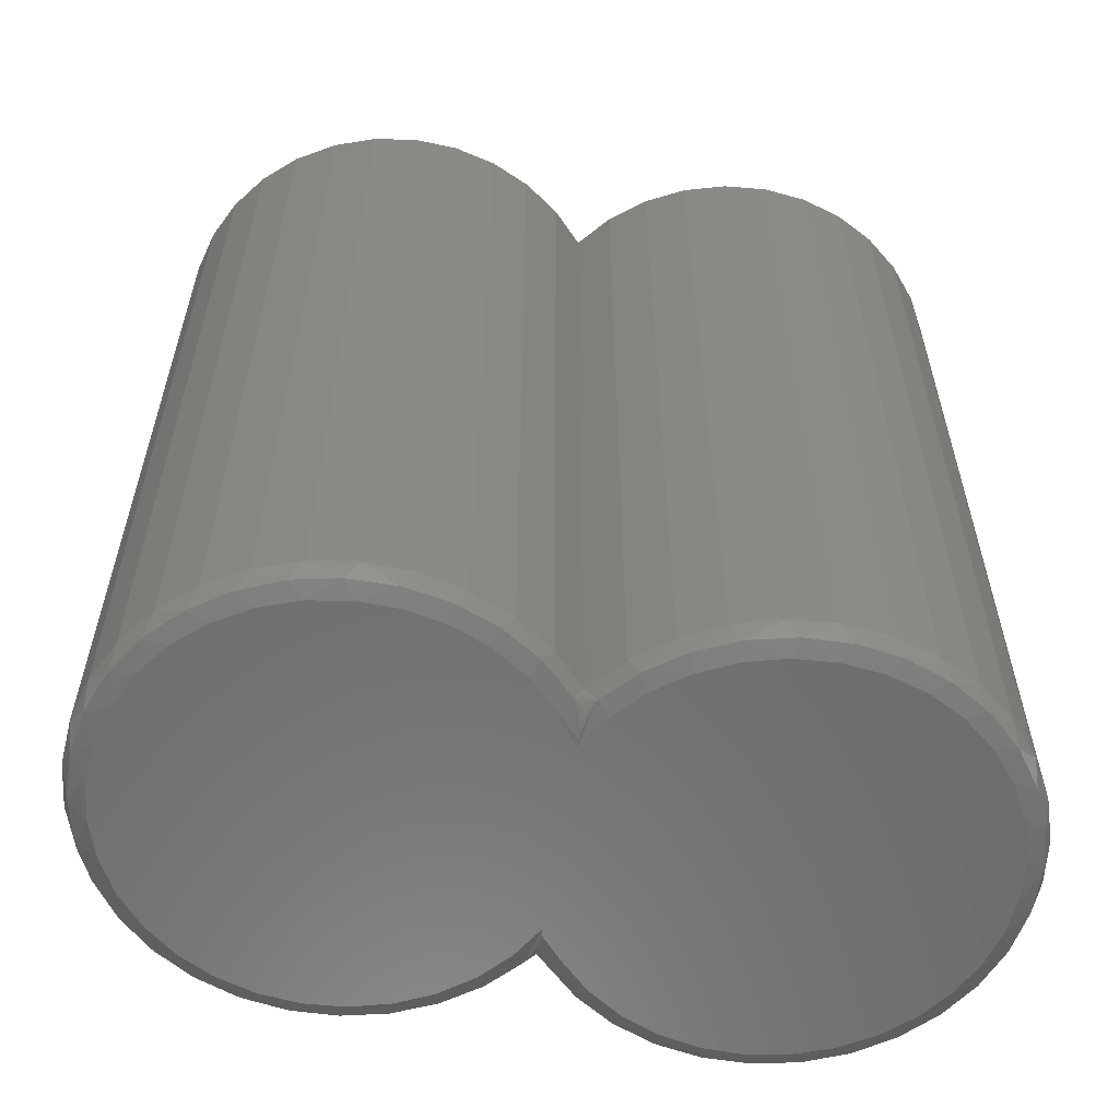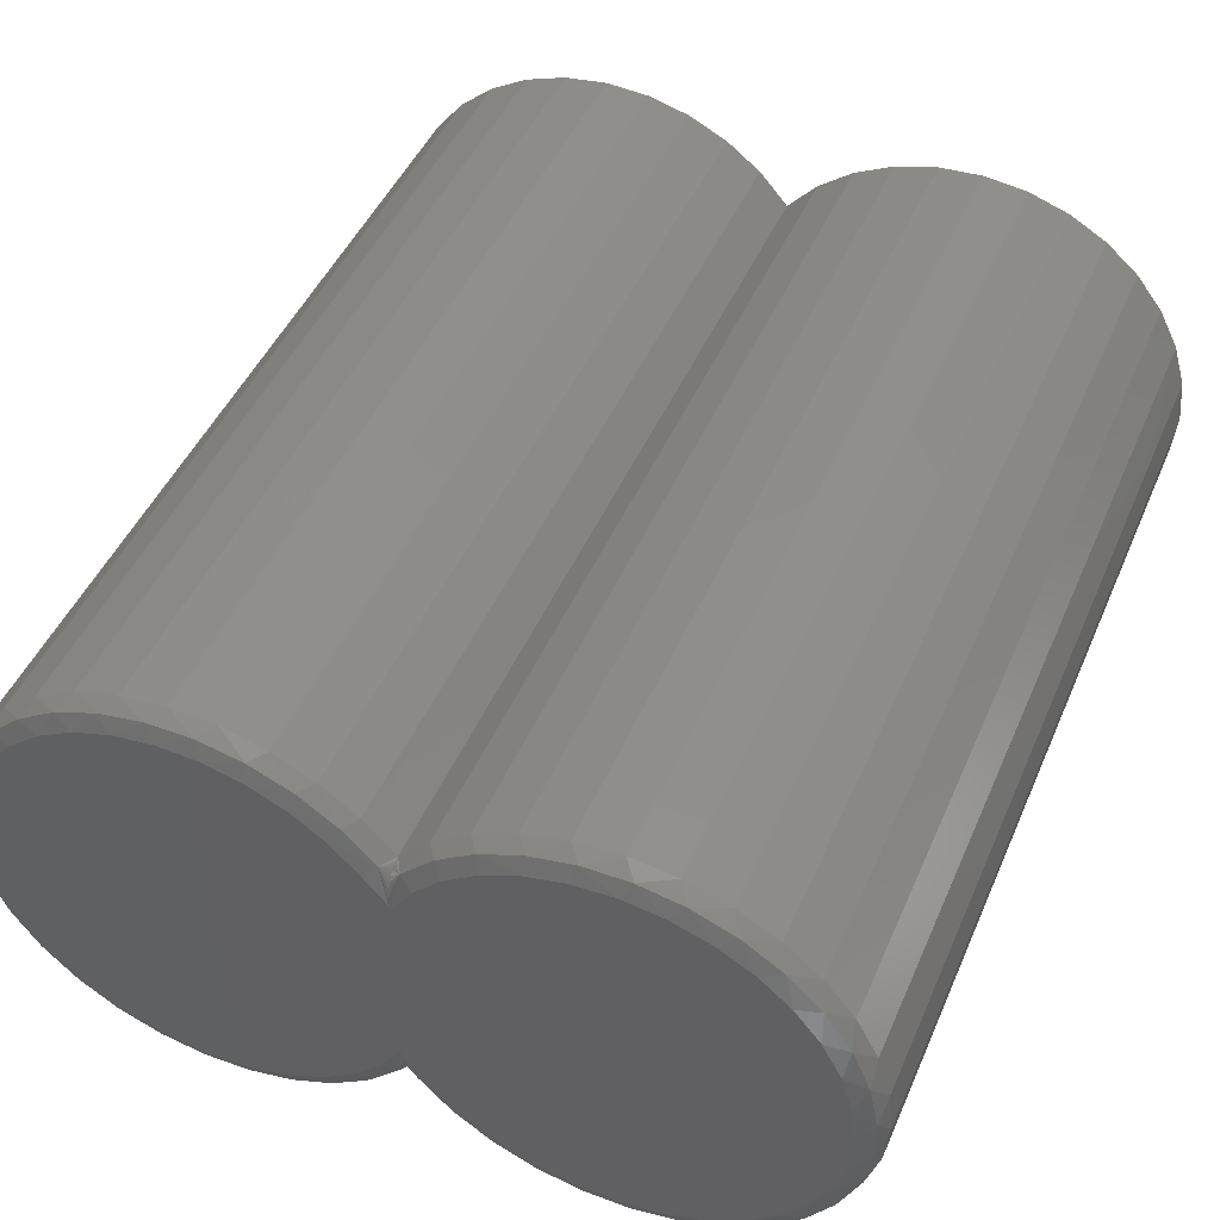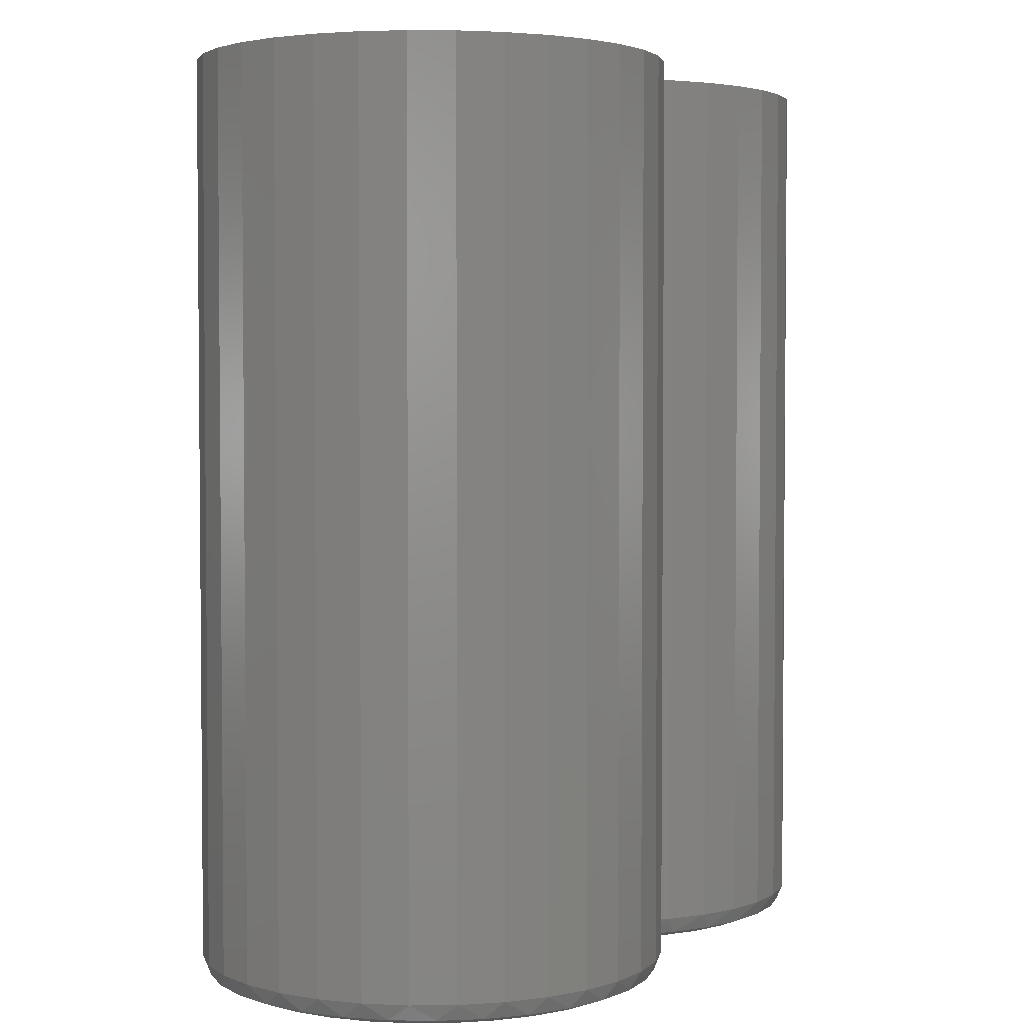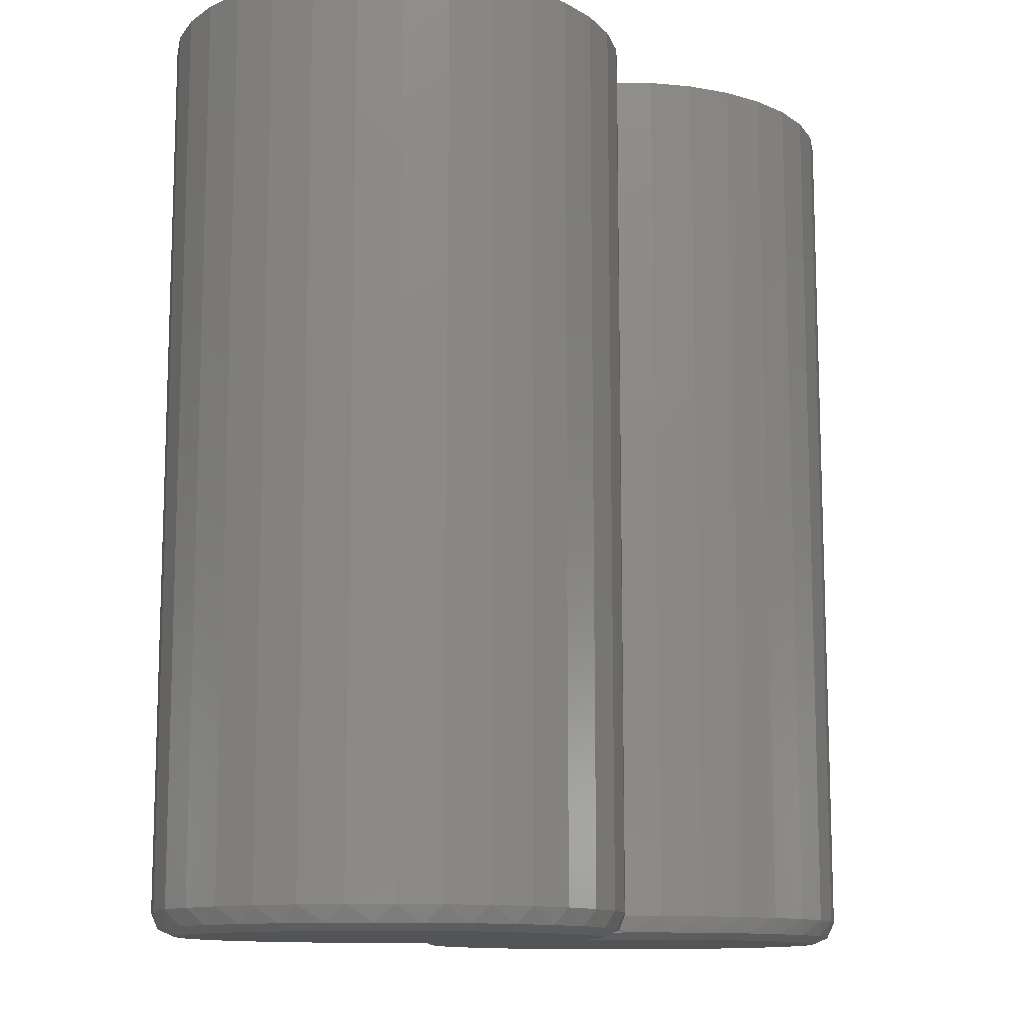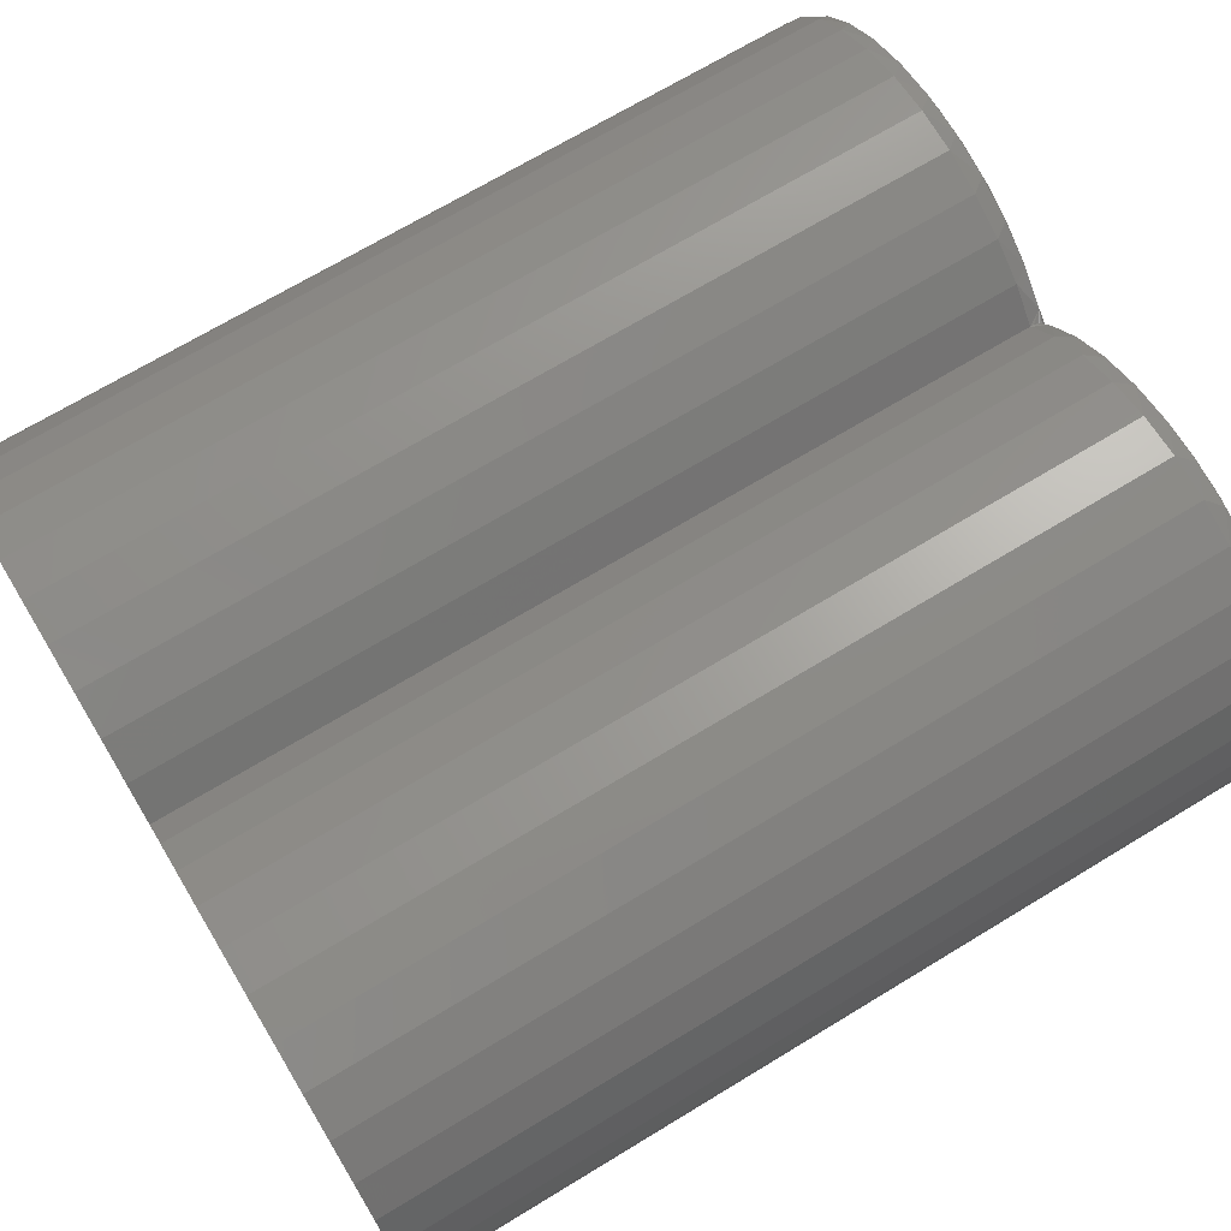
<metadata>
{"format":"stl","ext":"stl","renderer":"f3d","projection":"perspective","resolution":1024,"background":"white","views":[{"elev":-59.0,"azim":-8.6,"up":"+Y"},{"elev":46.3,"azim":22.6,"up":"+Z"},{"elev":3.1,"azim":-64.4,"up":"+Y"},{"elev":-11.8,"azim":-49.8,"up":"+Y"},{"elev":70.1,"azim":-121.2,"up":"+Z"}]}
</metadata>
<code>
# stl→obj: 230 verts, 456 faces
v 0.4859 -0.625 0.3629
v 0.5402 -0.625 0.3605
v 0.5132 -0.625 0.3643
v 0.4594 -0.625 0.3564
v 0.2177 -0.625 0.3605
v 0.272 -0.625 0.3629
v 0.2447 -0.625 0.3643
v 0.2985 -0.625 0.3564
v 0.1919 -0.625 0.0905
v 0.2177 -0.625 0.08162
v 0.2985 -0.625 0.08567
v 0.272 -0.625 0.07916
v 0.2447 -0.625 0.07779
v 0.566 -0.625 0.0905
v 0.4594 -0.625 0.08567
v 0.5402 -0.625 0.08162
v 0.4859 -0.625 0.07916
v 0.5132 -0.625 0.07779
v 0.3789 -0.625 0.2862
v 0.6398 -0.625 0.2744
v 0.3936 -0.625 0.3093
v 0.6273 -0.625 0.2987
v 0.4124 -0.625 0.3291
v 0.6104 -0.625 0.3201
v 0.4346 -0.625 0.345
v 0.5897 -0.625 0.338
v 0.566 -0.625 0.3516
v 0.1306 -0.625 0.2987
v 0.3643 -0.625 0.3093
v 0.1475 -0.625 0.3201
v 0.3455 -0.625 0.3291
v 0.1682 -0.625 0.338
v 0.3233 -0.625 0.345
v 0.1919 -0.625 0.3516
v 0.1181 -0.625 0.2744
v 0.6475 -0.625 0.2482
v 0.1104 -0.625 0.2482
v 0.6501 -0.625 0.2211
v 0.1078 -0.625 0.2211
v 0.6475 -0.625 0.1939
v 0.1104 -0.625 0.1939
v 0.6398 -0.625 0.1677
v 0.1181 -0.625 0.1677
v 0.3789 -0.625 0.1559
v 0.3643 -0.625 0.1328
v 0.1306 -0.625 0.1434
v 0.3455 -0.625 0.113
v 0.1475 -0.625 0.122
v 0.1682 -0.625 0.1041
v 0.3233 -0.625 0.09709
v 0.6273 -0.625 0.1434
v 0.3936 -0.625 0.1328
v 0.6104 -0.625 0.122
v 0.4124 -0.625 0.113
v 0.5897 -0.625 0.1041
v 0.4346 -0.625 0.09709
v 0.3789 0 0.3158
v 0.3789 -0.6094 0.3158
v 0.3994 0 0.3385
v 0.3994 -0.6094 0.3385
v 0.4239 0 0.3568
v 0.4239 -0.6094 0.3568
v 0.4514 0 0.3702
v 0.4514 -0.6094 0.3702
v 0.481 0 0.378
v 0.481 -0.6094 0.378
v 0.5115 0 0.38
v 0.5115 -0.6094 0.38
v 0.5418 0 0.3762
v 0.5418 -0.6094 0.3762
v 0.5709 0 0.3666
v 0.5709 -0.6094 0.3666
v 0.5975 0 0.3516
v 0.5975 -0.6094 0.3516
v 0.6208 0 0.3318
v 0.6208 -0.6094 0.3318
v 0.6399 0 0.3079
v 0.6399 -0.6094 0.3079
v 0.6541 0 0.2808
v 0.6541 -0.6094 0.2808
v 0.6628 0 0.2515
v 0.6628 -0.6094 0.2515
v 0.6657 0 0.2211
v 0.6657 -0.6094 0.2211
v 0.6628 0 0.1906
v 0.6628 -0.6094 0.1906
v 0.6541 0 0.1613
v 0.6541 -0.6094 0.1613
v 0.6399 0 0.1342
v 0.6399 -0.6094 0.1342
v 0.6208 0 0.1103
v 0.6208 -0.6094 0.1103
v 0.5975 0 0.09051
v 0.5975 -0.6094 0.09051
v 0.5709 0 0.07554
v 0.5709 -0.6094 0.07554
v 0.5418 0 0.06595
v 0.5418 -0.6094 0.06595
v 0.5115 0 0.06209
v 0.5115 -0.6094 0.06209
v 0.481 0 0.06411
v 0.481 -0.6094 0.06411
v 0.4514 0 0.07193
v 0.4514 -0.6094 0.07193
v 0.4239 0 0.08527
v 0.4239 -0.6094 0.08527
v 0.3994 0 0.1036
v 0.3994 -0.6094 0.1036
v 0.3789 0 0.1263
v 0.3789 -0.6094 0.1263
v 0.3585 0 0.1036
v 0.3585 -0.6094 0.1036
v 0.334 0 0.08527
v 0.334 -0.6094 0.08527
v 0.3065 0 0.07193
v 0.3065 -0.6094 0.07193
v 0.2769 0 0.06411
v 0.2769 -0.6094 0.06411
v 0.2464 0 0.06209
v 0.2464 -0.6094 0.06209
v 0.2161 0 0.06595
v 0.2161 -0.6094 0.06595
v 0.187 0 0.07554
v 0.187 -0.6094 0.07554
v 0.1604 0 0.09051
v 0.1604 -0.6094 0.09051
v 0.1371 0 0.1103
v 0.1371 -0.6094 0.1103
v 0.118 0 0.1342
v 0.118 -0.6094 0.1342
v 0.1038 0 0.1613
v 0.1038 -0.6094 0.1613
v 0.09511 0 0.1906
v 0.09511 -0.6094 0.1906
v 0.09217 0 0.2211
v 0.09217 -0.6094 0.2211
v 0.09511 0 0.2515
v 0.09511 -0.6094 0.2515
v 0.1038 0 0.2808
v 0.1038 -0.6094 0.2808
v 0.118 0 0.3079
v 0.118 -0.6094 0.3079
v 0.1371 0 0.3318
v 0.1371 -0.6094 0.3318
v 0.1604 0 0.3516
v 0.1604 -0.6094 0.3516
v 0.187 0 0.3666
v 0.187 -0.6094 0.3666
v 0.2161 0 0.3762
v 0.2161 -0.6094 0.3762
v 0.2464 0 0.38
v 0.2464 -0.6094 0.38
v 0.2769 0 0.378
v 0.2769 -0.6094 0.378
v 0.3065 0 0.3702
v 0.3065 -0.6094 0.3702
v 0.334 0 0.3568
v 0.334 -0.6094 0.3568
v 0.3585 0 0.3385
v 0.3585 -0.6094 0.3385
v 0.3789 -0.6107 0.1264
v 0.4319 -0.6204 0.08592
v 0.4068 -0.6204 0.1033
v 0.4599 -0.6204 0.07386
v 0.4897 -0.6204 0.06753
v 0.5202 -0.6204 0.06719
v 0.5502 -0.6204 0.07284
v 0.5784 -0.6204 0.08427
v 0.6039 -0.6204 0.101
v 0.6256 -0.6204 0.1225
v 0.6426 -0.6204 0.1478
v 0.6544 -0.6204 0.1759
v 0.6604 -0.6204 0.2058
v 0.6604 -0.6204 0.2363
v 0.6544 -0.6204 0.2662
v 0.6426 -0.6204 0.2943
v 0.6256 -0.6204 0.3196
v 0.6039 -0.6204 0.3411
v 0.5784 -0.6204 0.3578
v 0.5502 -0.6204 0.3693
v 0.5202 -0.6204 0.3749
v 0.4897 -0.6204 0.3746
v 0.4599 -0.6204 0.3682
v 0.4319 -0.6204 0.3562
v 0.4068 -0.6204 0.3388
v 0.3789 -0.6248 0.1504
v 0.3856 -0.6204 0.3169
v 0.3789 -0.6225 0.3032
v 0.3789 -0.6242 0.2967
v 0.3789 -0.6248 0.2917
v 0.3789 -0.612 0.3154
v 0.3789 -0.6145 0.3143
v 0.3789 -0.6157 0.3136
v 0.3789 -0.6168 0.3126
v 0.3789 -0.619 0.3101
v 0.3789 -0.6209 0.307
v 0.3856 -0.6204 0.1252
v 0.3789 -0.6237 0.1431
v 0.3789 -0.6217 0.1369
v 0.3789 -0.62 0.1335
v 0.3789 -0.6179 0.1307
v 0.3789 -0.6168 0.1295
v 0.3789 -0.6157 0.1285
v 0.3789 -0.6132 0.1271
v 0.326 -0.6204 0.3562
v 0.3511 -0.6204 0.3388
v 0.298 -0.6204 0.3682
v 0.2682 -0.6204 0.3746
v 0.2377 -0.6204 0.3749
v 0.2077 -0.6204 0.3693
v 0.1795 -0.6204 0.3578
v 0.154 -0.6204 0.3411
v 0.1323 -0.6204 0.3196
v 0.1152 -0.6204 0.2943
v 0.1035 -0.6204 0.2662
v 0.09751 -0.6204 0.2363
v 0.09751 -0.6204 0.2058
v 0.1035 -0.6204 0.1759
v 0.1152 -0.6204 0.1478
v 0.1323 -0.6204 0.1225
v 0.154 -0.6204 0.101
v 0.1795 -0.6204 0.08427
v 0.2077 -0.6204 0.07284
v 0.2377 -0.6204 0.06719
v 0.2682 -0.6204 0.06753
v 0.298 -0.6204 0.07386
v 0.326 -0.6204 0.08592
v 0.3511 -0.6204 0.1033
v 0.3723 -0.6204 0.1252
v 0.3723 -0.6204 0.3169
f 1 2 3
f 2 1 4
f 5 6 7
f 8 6 5
f 9 10 11
f 12 11 10
f 10 13 12
f 14 15 16
f 16 15 17
f 16 17 18
f 19 20 21
f 21 20 22
f 21 22 23
f 23 22 24
f 23 24 25
f 25 24 26
f 25 26 4
f 4 26 27
f 4 27 2
f 28 29 30
f 30 29 31
f 30 31 32
f 32 31 33
f 32 33 34
f 34 33 8
f 34 8 5
f 29 28 19
f 19 28 35
f 19 35 20
f 20 35 36
f 36 35 37
f 36 37 38
f 38 37 39
f 38 39 40
f 40 39 41
f 40 41 42
f 42 41 43
f 42 43 44
f 44 43 45
f 45 43 46
f 45 46 47
f 47 46 48
f 47 48 49
f 47 49 50
f 50 49 9
f 50 9 11
f 42 44 51
f 51 44 52
f 51 52 53
f 53 52 54
f 53 54 55
f 55 54 14
f 14 54 56
f 14 56 15
f 57 58 59
f 59 58 60
f 59 60 61
f 61 60 62
f 61 62 63
f 63 62 64
f 63 64 65
f 65 64 66
f 65 66 67
f 67 66 68
f 67 68 69
f 69 68 70
f 69 70 71
f 71 70 72
f 71 72 73
f 73 72 74
f 73 74 75
f 75 74 76
f 75 76 77
f 77 76 78
f 77 78 79
f 79 78 80
f 79 80 81
f 81 80 82
f 81 82 83
f 83 82 84
f 83 84 85
f 85 84 86
f 85 86 87
f 87 86 88
f 87 88 89
f 89 88 90
f 89 90 91
f 91 90 92
f 91 92 93
f 93 92 94
f 93 94 95
f 95 94 96
f 95 96 97
f 97 96 98
f 97 98 99
f 99 98 100
f 99 100 101
f 101 100 102
f 101 102 103
f 103 102 104
f 103 104 105
f 105 104 106
f 105 106 107
f 107 106 108
f 107 108 109
f 109 108 110
f 109 110 111
f 111 110 112
f 111 112 113
f 113 112 114
f 113 114 115
f 115 114 116
f 115 116 117
f 117 116 118
f 117 118 119
f 119 118 120
f 119 120 121
f 121 120 122
f 121 122 123
f 123 122 124
f 123 124 125
f 125 124 126
f 125 126 127
f 127 126 128
f 127 128 129
f 129 128 130
f 129 130 131
f 131 130 132
f 131 132 133
f 133 132 134
f 133 134 135
f 135 134 136
f 135 136 137
f 137 136 138
f 137 138 139
f 139 138 140
f 139 140 141
f 141 140 142
f 141 142 143
f 143 142 144
f 143 144 145
f 145 144 146
f 145 146 147
f 147 146 148
f 147 148 149
f 149 148 150
f 149 150 151
f 151 150 152
f 151 152 153
f 153 152 154
f 153 154 155
f 155 154 156
f 155 156 157
f 157 156 158
f 157 158 159
f 159 158 160
f 159 160 57
f 57 160 58
f 110 108 161
f 106 162 163
f 106 163 108
f 163 56 54
f 104 164 162
f 104 162 106
f 162 15 56
f 162 56 163
f 102 165 164
f 102 164 104
f 164 17 15
f 164 15 162
f 100 166 165
f 100 165 102
f 165 18 17
f 165 17 164
f 98 167 166
f 98 166 100
f 166 16 18
f 166 18 165
f 96 168 167
f 96 167 98
f 167 14 16
f 167 16 166
f 94 169 168
f 94 168 96
f 168 55 14
f 168 14 167
f 92 170 169
f 92 169 94
f 169 53 55
f 169 55 168
f 90 171 170
f 90 170 92
f 170 51 53
f 170 53 169
f 88 172 171
f 88 171 90
f 171 42 51
f 171 51 170
f 86 173 172
f 86 172 88
f 172 40 42
f 172 42 171
f 84 174 173
f 84 173 86
f 173 38 40
f 173 40 172
f 82 175 174
f 82 174 84
f 174 36 38
f 174 38 173
f 80 176 175
f 80 175 82
f 175 20 36
f 175 36 174
f 78 177 176
f 78 176 80
f 176 22 20
f 176 20 175
f 76 178 177
f 76 177 78
f 177 24 22
f 177 22 176
f 74 179 178
f 74 178 76
f 178 26 24
f 178 24 177
f 72 180 179
f 72 179 74
f 179 27 26
f 179 26 178
f 70 181 180
f 70 180 72
f 180 2 27
f 180 27 179
f 68 182 181
f 68 181 70
f 181 3 2
f 181 2 180
f 66 183 182
f 66 182 68
f 182 1 3
f 182 3 181
f 64 184 183
f 64 183 66
f 183 4 1
f 183 1 182
f 62 185 184
f 62 184 64
f 184 25 4
f 184 4 183
f 60 185 62
f 185 23 25
f 185 25 184
f 44 186 52
f 187 188 189
f 187 189 190
f 187 190 19
f 187 19 21
f 187 21 23
f 187 23 185
f 187 185 60
f 187 60 58
f 187 58 191
f 187 191 192
f 187 192 193
f 187 193 194
f 187 194 195
f 187 195 196
f 187 196 188
f 197 186 198
f 197 198 199
f 197 199 200
f 197 200 201
f 197 201 202
f 197 202 203
f 197 203 204
f 197 204 161
f 197 161 108
f 197 108 163
f 197 163 54
f 197 54 52
f 197 52 186
f 158 205 206
f 158 206 160
f 206 33 31
f 156 207 205
f 156 205 158
f 205 8 33
f 205 33 206
f 154 208 207
f 154 207 156
f 207 6 8
f 207 8 205
f 152 209 208
f 152 208 154
f 208 7 6
f 208 6 207
f 150 210 209
f 150 209 152
f 209 5 7
f 209 7 208
f 148 211 210
f 148 210 150
f 210 34 5
f 210 5 209
f 146 212 211
f 146 211 148
f 211 32 34
f 211 34 210
f 144 213 212
f 144 212 146
f 212 30 32
f 212 32 211
f 142 214 213
f 142 213 144
f 213 28 30
f 213 30 212
f 140 215 214
f 140 214 142
f 214 35 28
f 214 28 213
f 138 216 215
f 138 215 140
f 215 37 35
f 215 35 214
f 136 217 216
f 136 216 138
f 216 39 37
f 216 37 215
f 134 218 217
f 134 217 136
f 217 41 39
f 217 39 216
f 132 219 218
f 132 218 134
f 218 43 41
f 218 41 217
f 130 220 219
f 130 219 132
f 219 46 43
f 219 43 218
f 128 221 220
f 128 220 130
f 220 48 46
f 220 46 219
f 126 222 221
f 126 221 128
f 221 49 48
f 221 48 220
f 124 223 222
f 124 222 126
f 222 9 49
f 222 49 221
f 122 224 223
f 122 223 124
f 223 10 9
f 223 9 222
f 120 225 224
f 120 224 122
f 224 13 10
f 224 10 223
f 118 226 225
f 118 225 120
f 225 12 13
f 225 13 224
f 116 227 226
f 116 226 118
f 226 11 12
f 226 12 225
f 114 228 227
f 114 227 116
f 227 50 11
f 227 11 226
f 112 228 114
f 228 47 50
f 228 50 227
f 19 190 29
f 229 199 198
f 229 198 186
f 229 186 44
f 229 44 45
f 229 45 47
f 229 47 228
f 229 228 112
f 229 112 110
f 229 110 161
f 229 161 204
f 229 204 203
f 229 203 202
f 229 202 201
f 229 201 200
f 229 200 199
f 230 190 189
f 230 189 188
f 230 188 196
f 230 196 195
f 230 195 194
f 230 194 193
f 230 193 192
f 230 192 191
f 230 191 58
f 230 58 160
f 230 160 206
f 230 206 31
f 230 31 29
f 230 29 190
f 67 69 65
f 63 65 69
f 71 63 69
f 117 121 115
f 119 121 117
f 151 153 149
f 149 153 155
f 97 101 103
f 99 101 97
f 141 57 77
f 77 57 59
f 77 59 75
f 75 59 61
f 75 61 73
f 73 61 63
f 73 63 71
f 109 129 89
f 89 129 131
f 89 131 87
f 87 131 133
f 87 133 85
f 85 133 135
f 85 135 83
f 83 135 137
f 83 137 81
f 81 137 139
f 81 139 79
f 79 139 141
f 79 141 77
f 121 123 115
f 115 123 125
f 115 125 113
f 113 125 127
f 113 127 111
f 111 127 129
f 111 129 109
f 149 155 147
f 147 155 157
f 147 157 145
f 145 157 159
f 145 159 143
f 143 159 57
f 143 57 141
f 97 103 95
f 95 103 105
f 95 105 93
f 93 105 107
f 93 107 91
f 91 107 109
f 91 109 89

</code>
